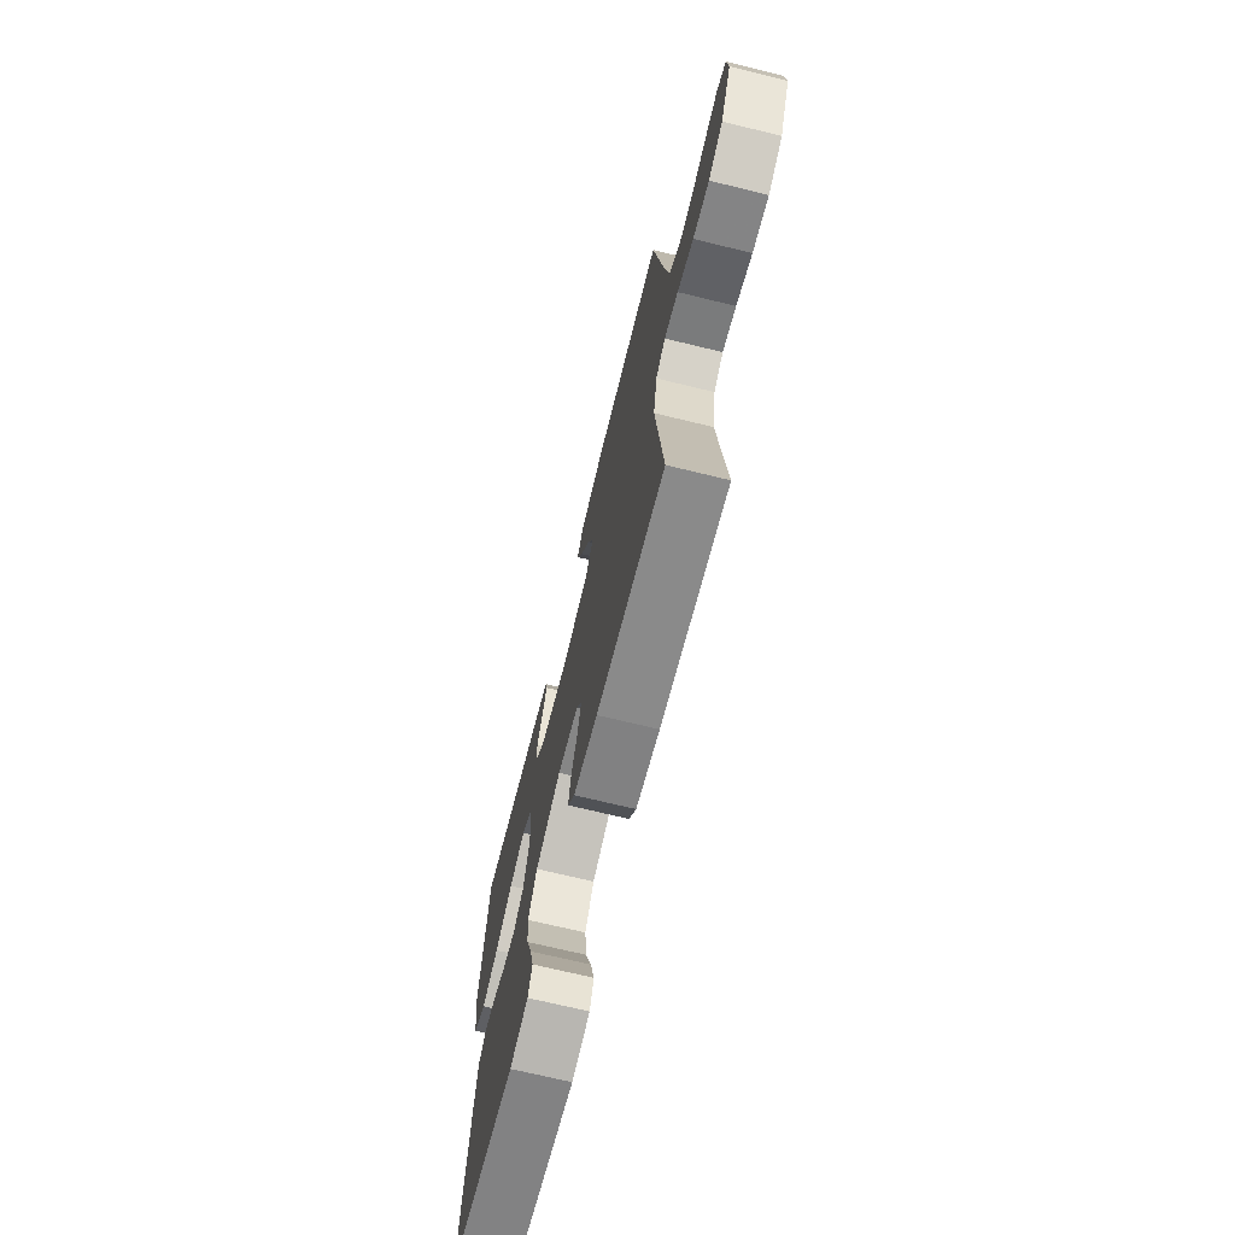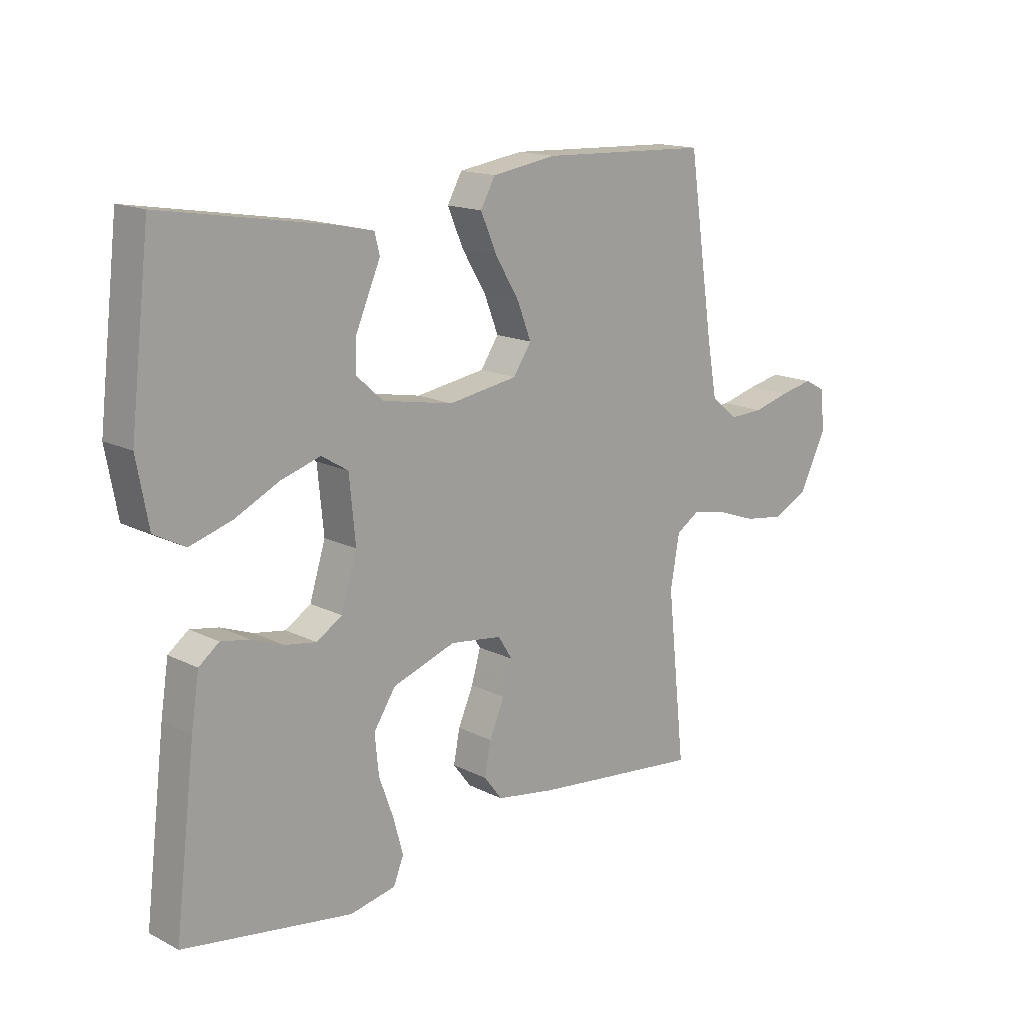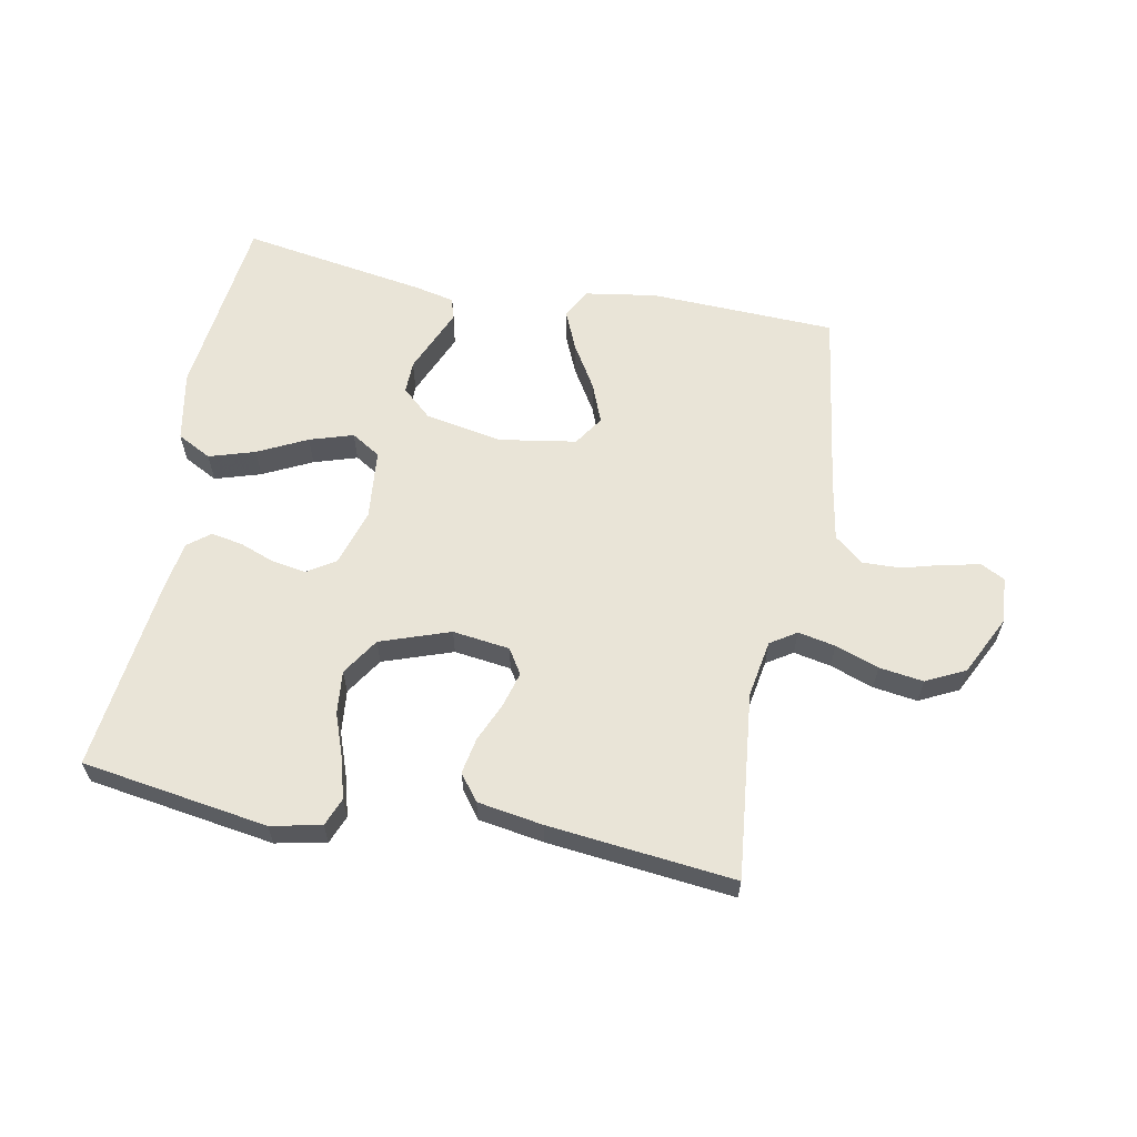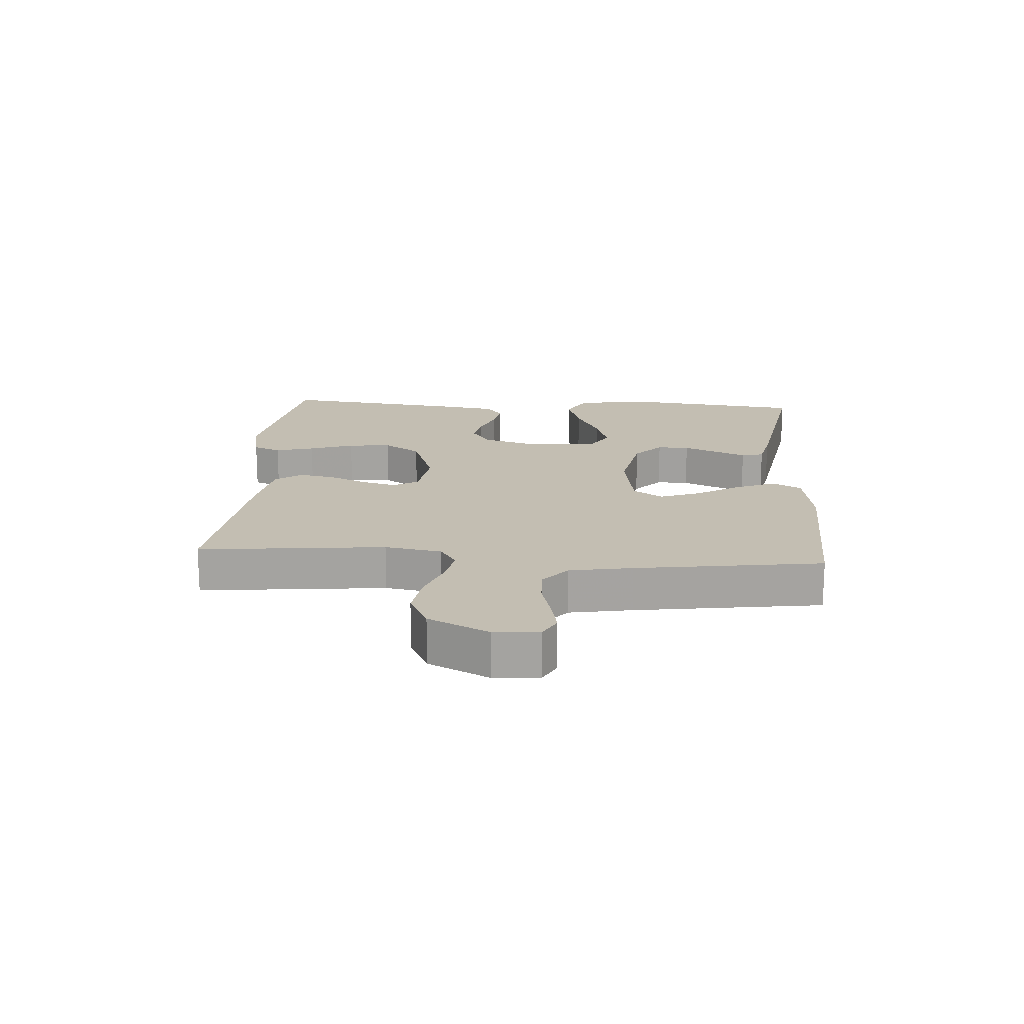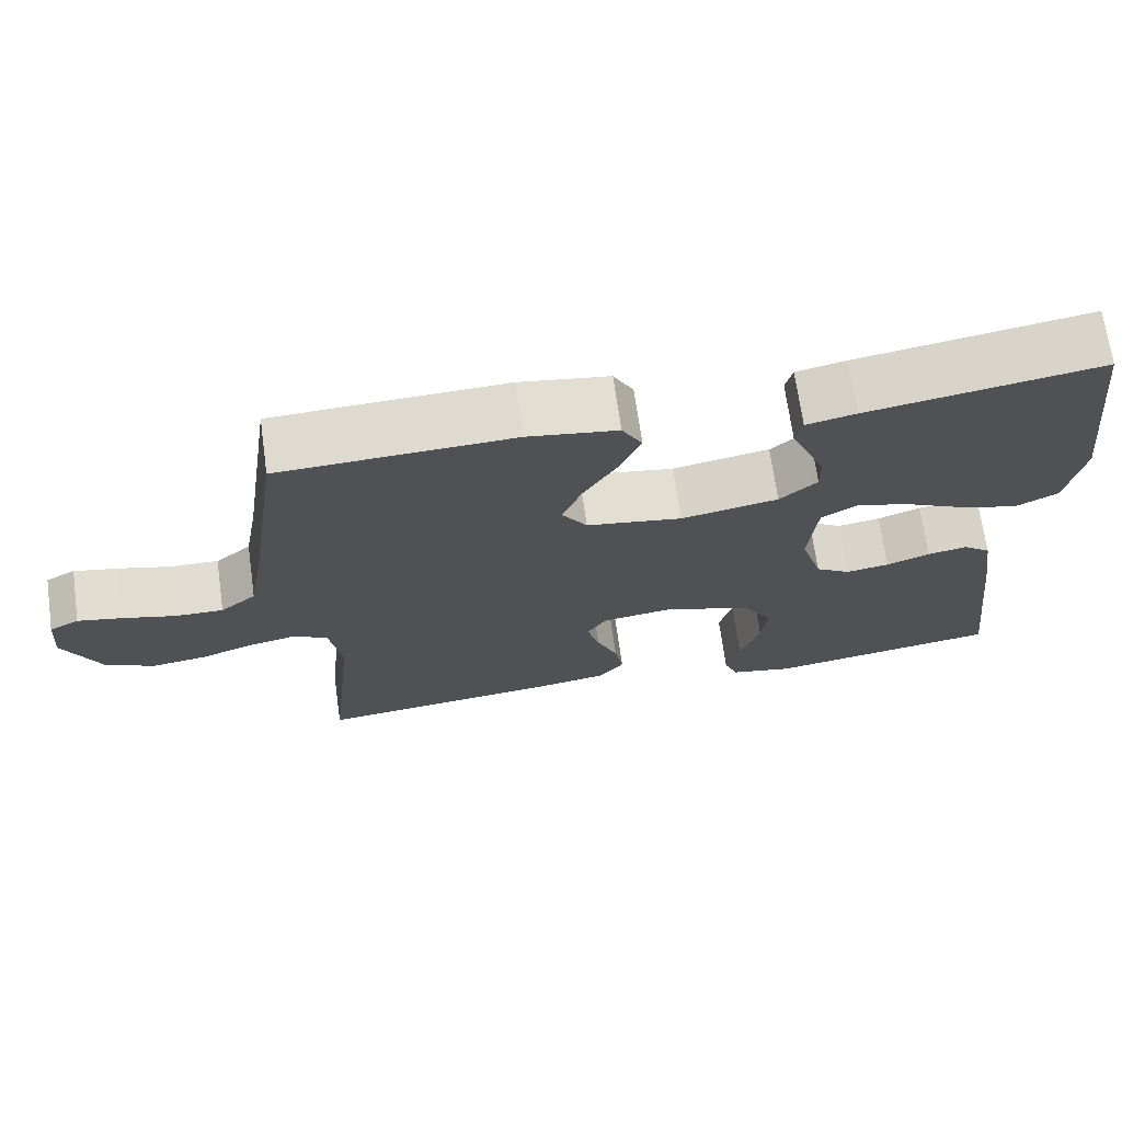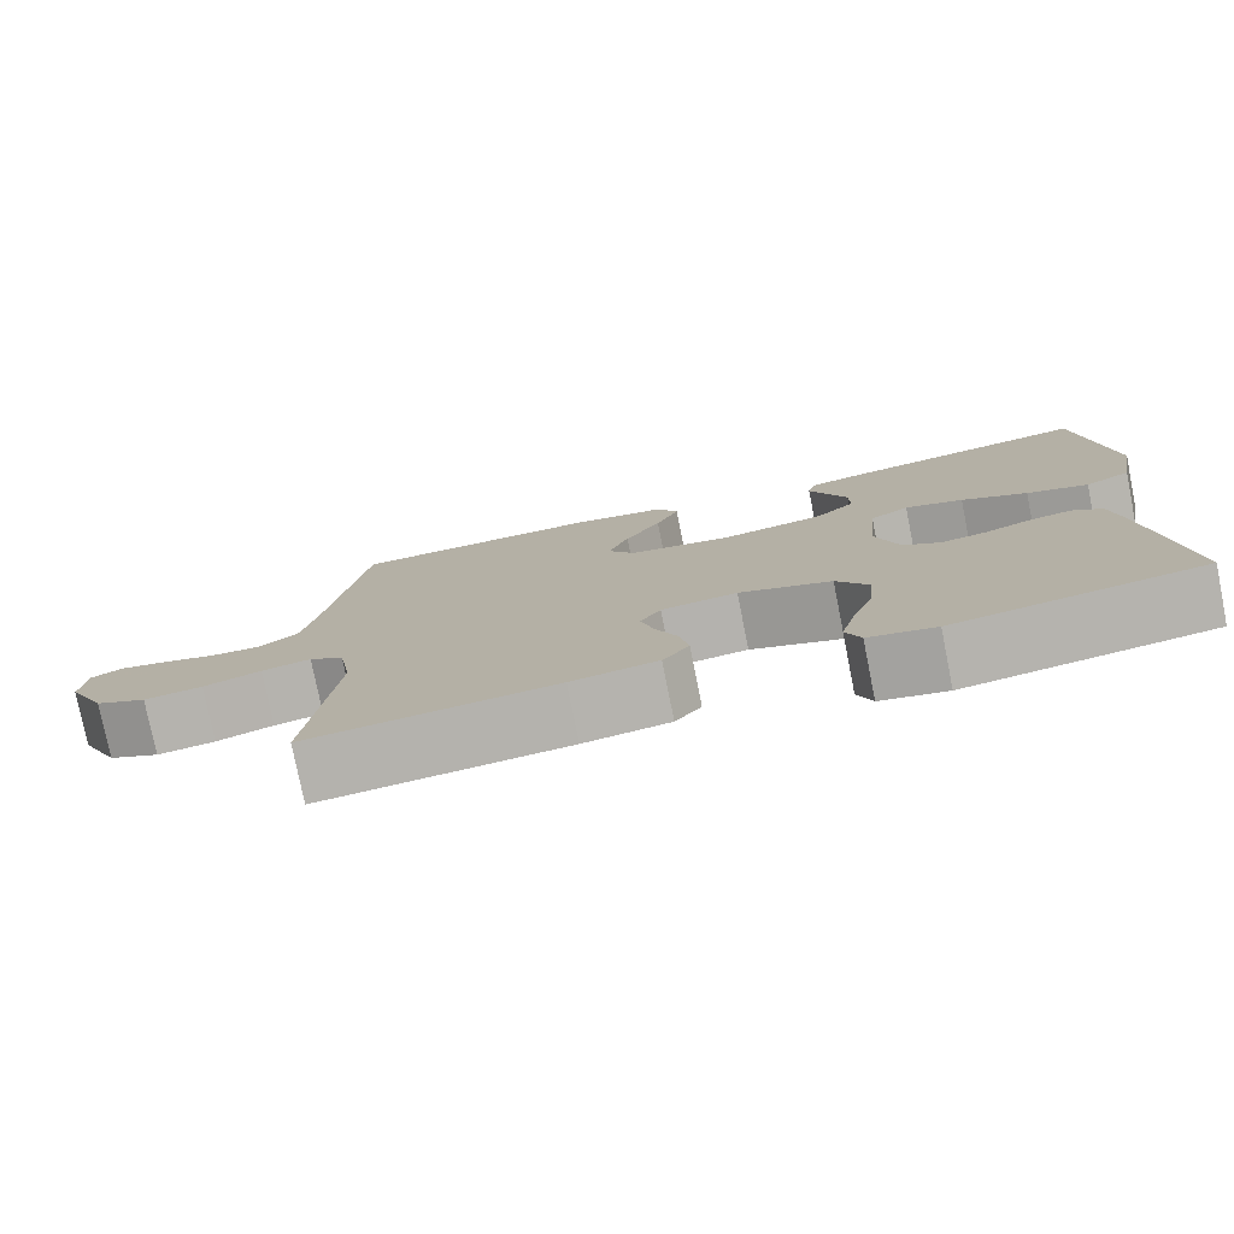
<metadata>
{"format":"obj","ext":"obj","renderer":"f3d","projection":"perspective","resolution":1024,"background":"white","views":[{"elev":-69.6,"azim":-103.8,"up":"+Z"},{"elev":15.5,"azim":136.7,"up":"+Z"},{"elev":61.2,"azim":-169.2,"up":"+Y"},{"elev":17.3,"azim":-86.0,"up":"+Y"},{"elev":69.8,"azim":-8.0,"up":"+Z"},{"elev":-77.9,"azim":11.3,"up":"+Z"}]}
</metadata>
<code>
v -0.5 0.07 -0.5
v -0.468 0.07 -0.2
v -0.484 0.07 -0.108
v -0.526 0.07 -0.081
v -0.586 0.07 -0.093
v -0.656 0.07 -0.118
v -0.727 0.07 -0.128
v -0.79 0.07 -0.097
v -0.838 0.07 0
v -0.832 0.07 0.073
v -0.794 0.07 0.093
v -0.736 0.07 0.081
v -0.67 0.07 0.063
v -0.608 0.07 0.061
v -0.562 0.07 0.099
v -0.544 0.07 0.2
v -0.5 0.07 0.5
v -0.2 0.07 0.511
v -0.085 0.07 0.493
v -0.059 0.07 0.446
v -0.087 0.07 0.381
v -0.13 0.07 0.31
v -0.155 0.07 0.246
v -0.123 0.07 0.198
v 0 0.07 0.178
v 0.125 0.07 0.201
v 0.173 0.07 0.244
v 0.172 0.07 0.296
v 0.148 0.07 0.352
v 0.127 0.07 0.401
v 0.136 0.07 0.437
v 0.2 0.07 0.451
v 0.5 0.07 0.5
v 0.535 0.07 0.2
v 0.514 0.07 0.087
v 0.459 0.07 0.058
v 0.385 0.07 0.081
v 0.306 0.07 0.12
v 0.236 0.07 0.142
v 0.189 0.07 0.113
v 0.178 0.07 0
v 0.206 0.07 -0.091
v 0.251 0.07 -0.12
v 0.307 0.07 -0.111
v 0.363 0.07 -0.09
v 0.414 0.07 -0.081
v 0.45 0.07 -0.109
v 0.464 0.07 -0.2
v 0.5 0.07 -0.5
v 0.2 0.07 -0.546
v 0.119 0.07 -0.529
v 0.101 0.07 -0.484
v 0.118 0.07 -0.421
v 0.144 0.07 -0.349
v 0.151 0.07 -0.279
v 0.112 0.07 -0.219
v 0 0.07 -0.18
v -0.092 0.07 -0.192
v -0.117 0.07 -0.232
v -0.101 0.07 -0.289
v -0.074 0.07 -0.351
v -0.063 0.07 -0.409
v -0.095 0.07 -0.451
v -0.2 0.07 -0.468
v -0.5 0 -0.5
v -0.468 0 -0.2
v -0.484 0 -0.108
v -0.526 0 -0.081
v -0.586 0 -0.093
v -0.656 0 -0.118
v -0.727 0 -0.128
v -0.79 0 -0.097
v -0.838 0 0
v -0.832 0 0.073
v -0.794 0 0.093
v -0.736 0 0.081
v -0.67 0 0.063
v -0.608 0 0.061
v -0.562 0 0.099
v -0.544 0 0.2
v -0.5 0 0.5
v -0.2 0 0.511
v -0.085 0 0.493
v -0.059 0 0.446
v -0.087 0 0.381
v -0.13 0 0.31
v -0.155 0 0.246
v -0.123 0 0.198
v 0 0 0.178
v 0.125 0 0.201
v 0.173 0 0.244
v 0.172 0 0.296
v 0.148 0 0.352
v 0.127 0 0.401
v 0.136 0 0.437
v 0.2 0 0.451
v 0.5 0 0.5
v 0.535 0 0.2
v 0.514 0 0.087
v 0.459 0 0.058
v 0.385 0 0.081
v 0.306 0 0.12
v 0.236 0 0.142
v 0.189 0 0.113
v 0.178 0 0
v 0.206 0 -0.091
v 0.251 0 -0.12
v 0.307 0 -0.111
v 0.363 0 -0.09
v 0.414 0 -0.081
v 0.45 0 -0.109
v 0.464 0 -0.2
v 0.5 0 -0.5
v 0.2 0 -0.546
v 0.119 0 -0.529
v 0.101 0 -0.484
v 0.118 0 -0.421
v 0.144 0 -0.349
v 0.151 0 -0.279
v 0.112 0 -0.219
v 0 0 -0.18
v -0.092 0 -0.192
v -0.117 0 -0.232
v -0.101 0 -0.289
v -0.074 0 -0.351
v -0.063 0 -0.409
v -0.095 0 -0.451
v -0.2 0 -0.468
f 64 1 2
f 63 64 2
f 62 63 2
f 61 62 2
f 60 61 2
f 59 60 2 3
f 58 59 3 4
f 57 58 4
f 52 53 54
f 51 52 54
f 50 51 54
f 49 50 54
f 48 49 54
f 47 48 54
f 46 47 54
f 45 46 54
f 44 45 54
f 43 44 54 55
f 42 43 55 56
f 36 37 38
f 35 36 38
f 34 35 38
f 33 34 38
f 32 33 38
f 31 32 38
f 30 31 38
f 29 30 38
f 28 29 38
f 27 28 38 39
f 26 27 39 40
f 20 21 22
f 19 20 22
f 18 19 22
f 17 18 22
f 16 17 22
f 15 16 22 23
f 14 15 23 24
f 11 12 13
f 10 11 13
f 9 10 13
f 8 9 13
f 7 8 13
f 6 7 13
f 5 6 13
f 4 5 13 14
f 14 24 25
f 4 14 25
f 57 4 25
f 56 57 25
f 42 56 25
f 41 42 25
f 25 26 40 41
f 66 65 128
f 66 128 127
f 66 127 126
f 66 126 125
f 66 125 124
f 67 66 124 123
f 68 67 123 122
f 68 122 121
f 118 117 116
f 118 116 115
f 118 115 114
f 118 114 113
f 118 113 112
f 118 112 111
f 118 111 110
f 118 110 109
f 118 109 108
f 119 118 108 107
f 120 119 107 106
f 102 101 100
f 102 100 99
f 102 99 98
f 102 98 97
f 102 97 96
f 102 96 95
f 102 95 94
f 102 94 93
f 102 93 92
f 103 102 92 91
f 104 103 91 90
f 86 85 84
f 86 84 83
f 86 83 82
f 86 82 81
f 86 81 80
f 87 86 80 79
f 88 87 79 78
f 77 76 75
f 77 75 74
f 77 74 73
f 77 73 72
f 77 72 71
f 77 71 70
f 77 70 69
f 78 77 69 68
f 89 88 78
f 89 78 68
f 89 68 121
f 89 121 120
f 89 120 106
f 89 106 105
f 105 104 90 89
f 1 65 66 2
f 2 66 67 3
f 3 67 68 4
f 4 68 69 5
f 5 69 70 6
f 6 70 71 7
f 7 71 72 8
f 8 72 73 9
f 9 73 74 10
f 10 74 75 11
f 11 75 76 12
f 12 76 77 13
f 13 77 78 14
f 14 78 79 15
f 15 79 80 16
f 16 80 81 17
f 17 81 82 18
f 18 82 83 19
f 19 83 84 20
f 20 84 85 21
f 21 85 86 22
f 22 86 87 23
f 23 87 88 24
f 24 88 89 25
f 25 89 90 26
f 26 90 91 27
f 27 91 92 28
f 28 92 93 29
f 29 93 94 30
f 30 94 95 31
f 31 95 96 32
f 32 96 97 33
f 33 97 98 34
f 34 98 99 35
f 35 99 100 36
f 36 100 101 37
f 37 101 102 38
f 38 102 103 39
f 39 103 104 40
f 40 104 105 41
f 41 105 106 42
f 42 106 107 43
f 43 107 108 44
f 44 108 109 45
f 45 109 110 46
f 46 110 111 47
f 47 111 112 48
f 48 112 113 49
f 49 113 114 50
f 50 114 115 51
f 51 115 116 52
f 52 116 117 53
f 53 117 118 54
f 54 118 119 55
f 55 119 120 56
f 56 120 121 57
f 57 121 122 58
f 58 122 123 59
f 59 123 124 60
f 60 124 125 61
f 61 125 126 62
f 62 126 127 63
f 63 127 128 64
f 64 128 65 1

</code>
